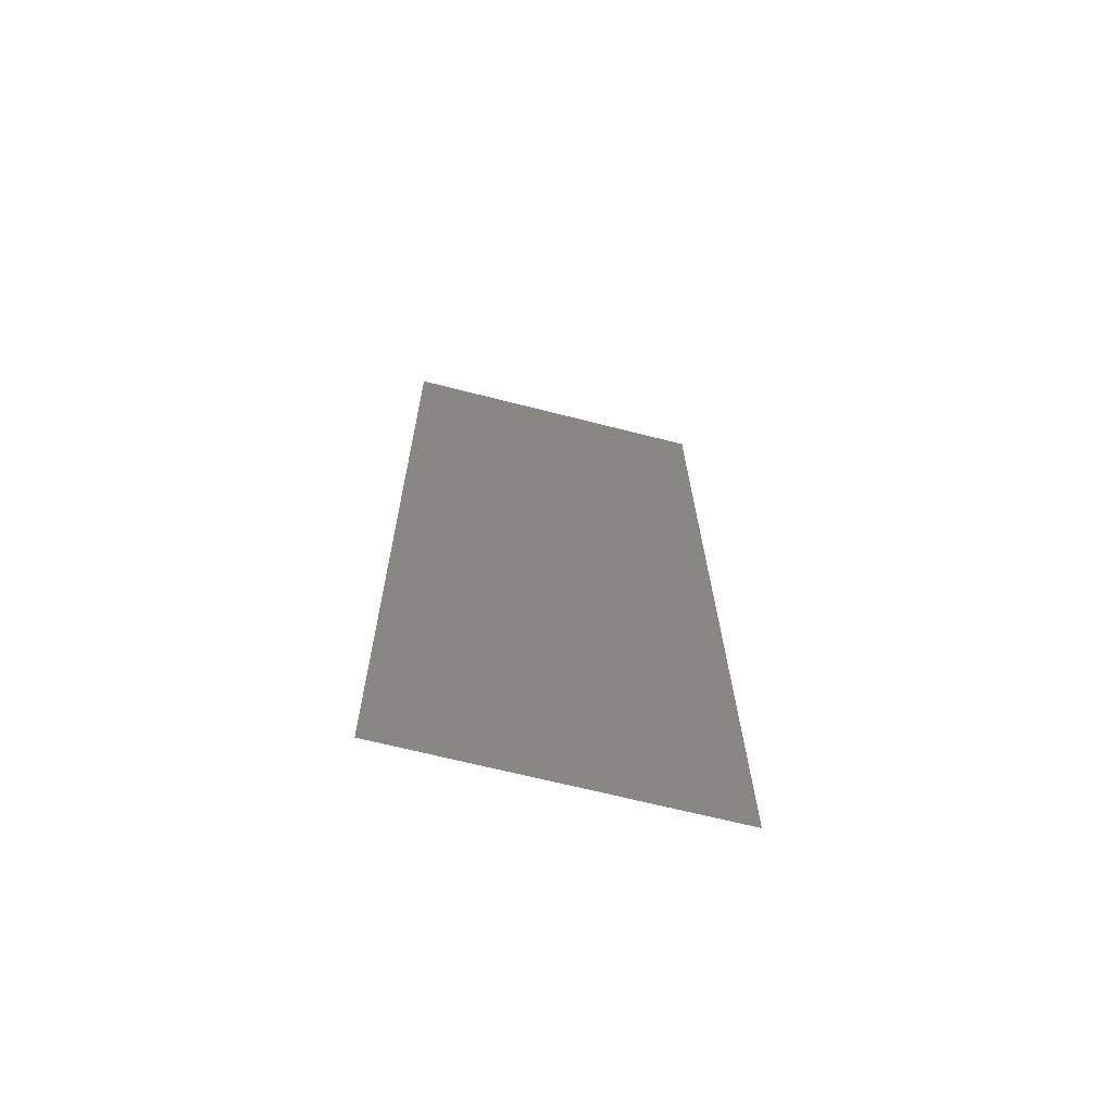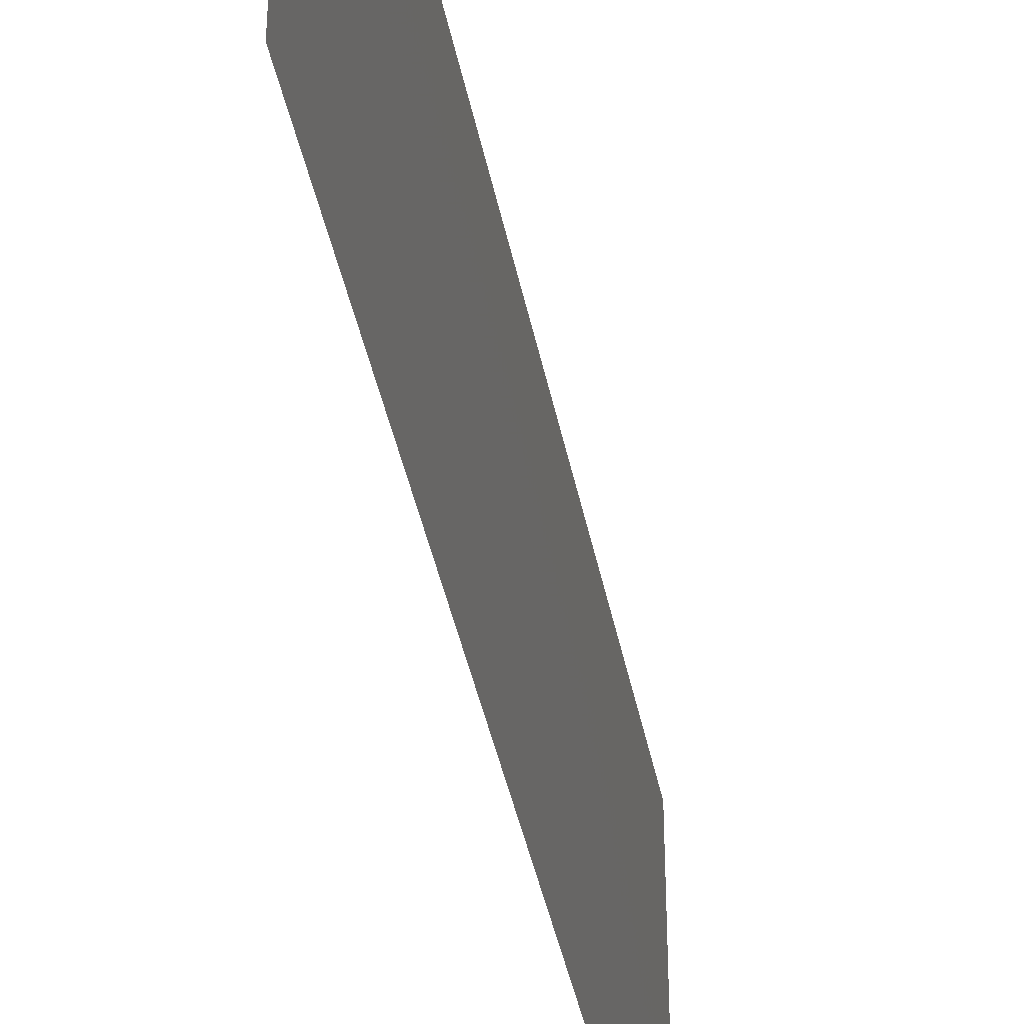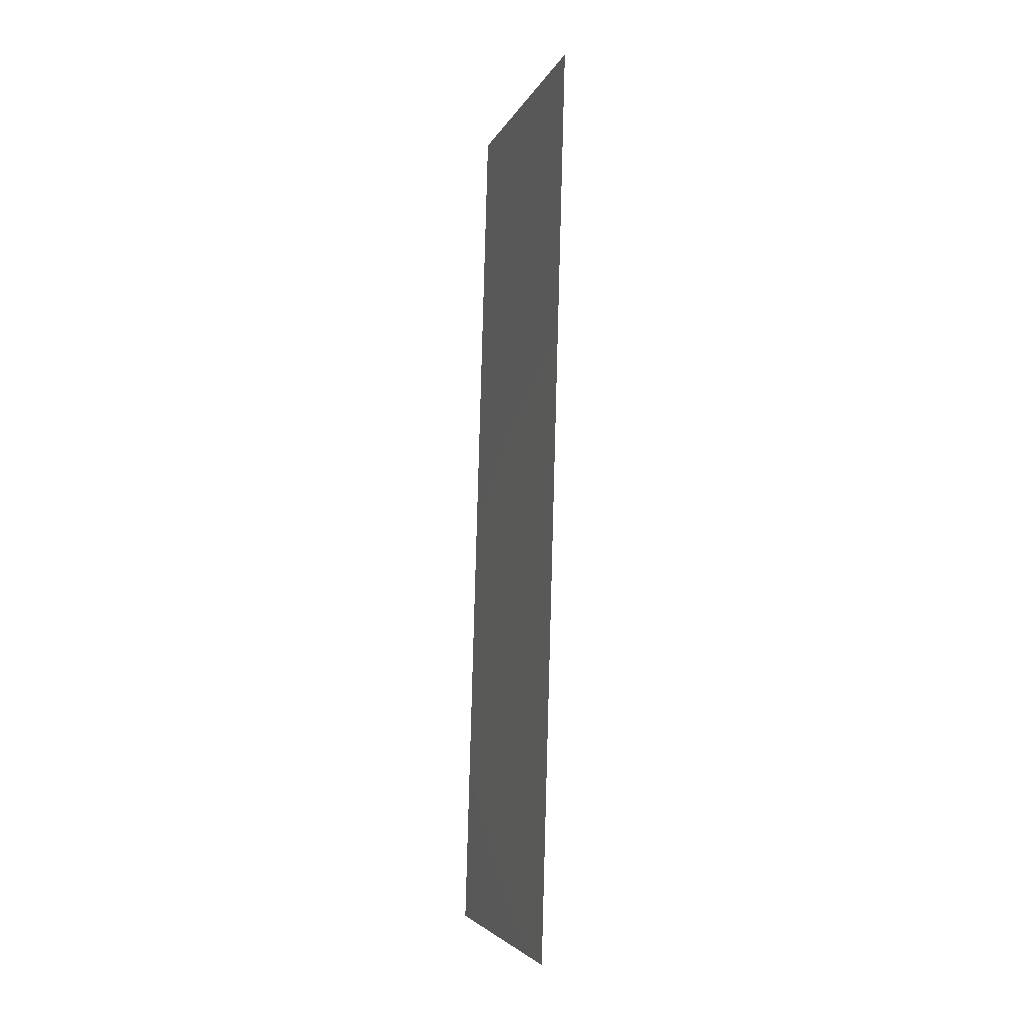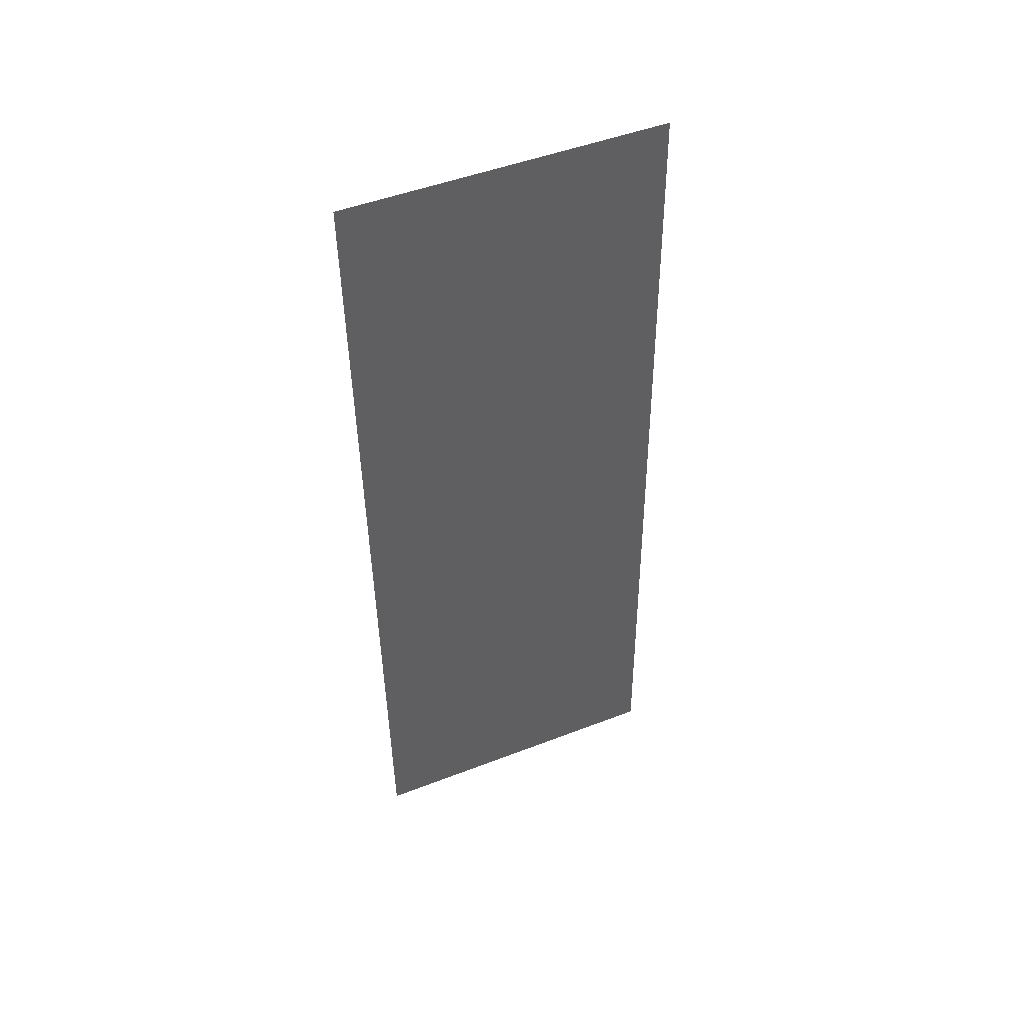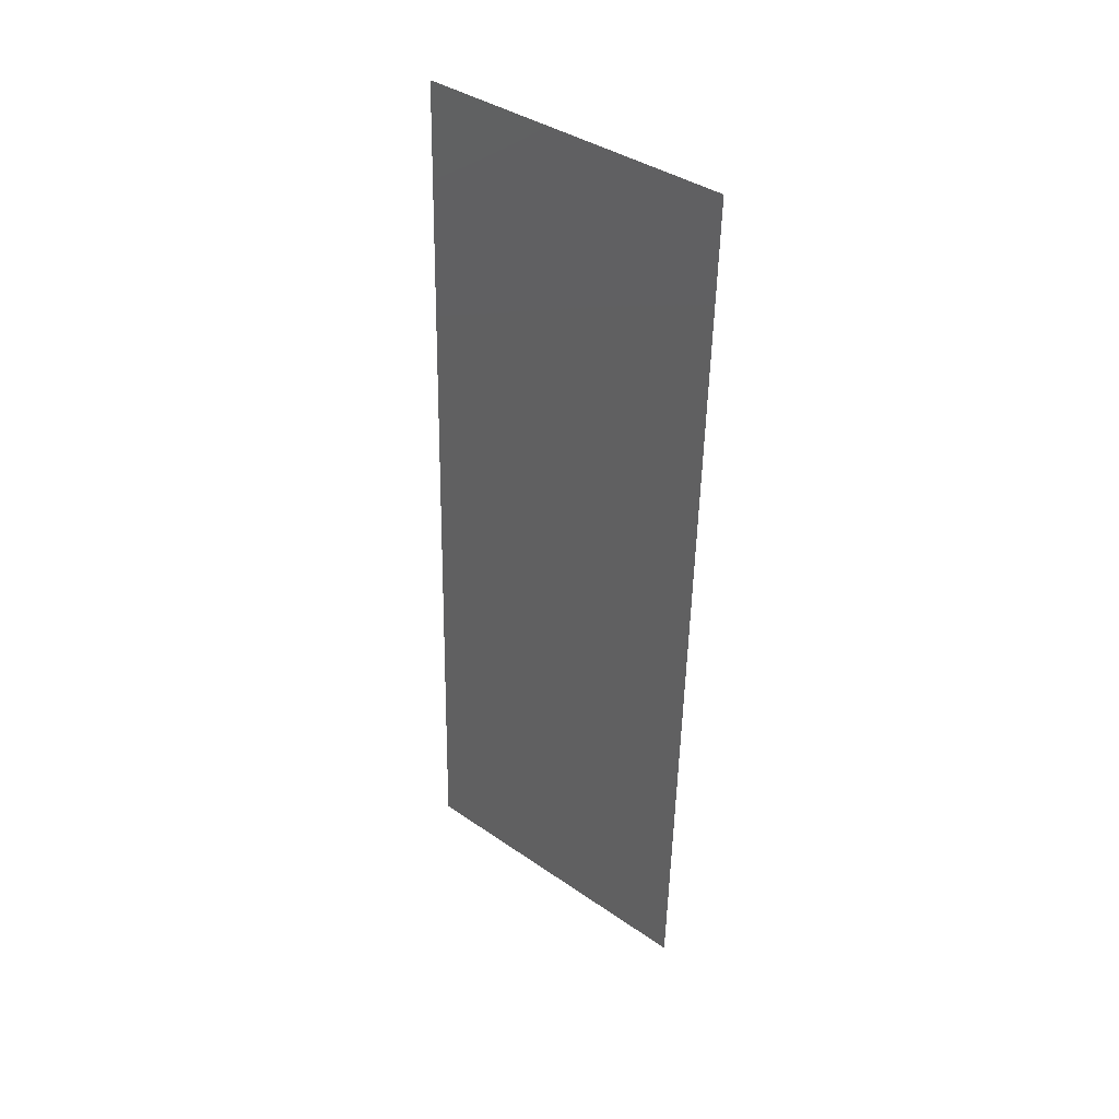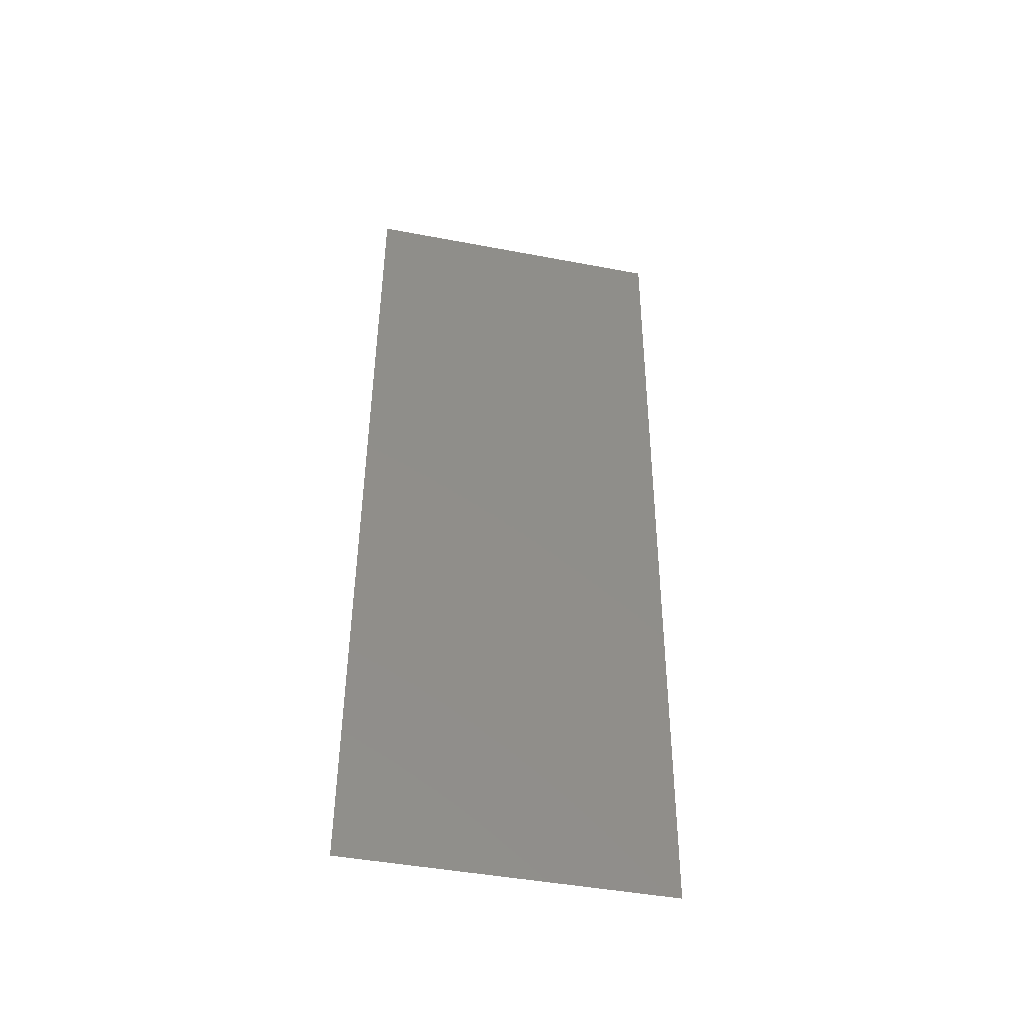
<metadata>
{"format":"stl","ext":"stl","renderer":"f3d","projection":"perspective","resolution":1024,"background":"white","views":[{"elev":-65.7,"azim":75.5,"up":"+Y"},{"elev":-40.2,"azim":12.5,"up":"+Z"},{"elev":-4.7,"azim":165.3,"up":"+Y"},{"elev":48.8,"azim":66.8,"up":"+Y"},{"elev":39.0,"azim":130.8,"up":"+Y"},{"elev":-45.0,"azim":-102.4,"up":"+Y"}]}
</metadata>
<code>
# stl→obj: 21 verts, 26 faces
v 0.007052 0.03349 0.02
v 0.00686 0.04027 0.009504
v 0.006736 0.04465 0.02
v 0.007368 0.02233 0
v 0.00756 0.01554 0.01041
v 0.007684 0.01116 0
v 0.00721 0.02791 0.009985
v 0.007368 0.02233 0.02
v 0.00642 0.05581 0.02
v 0.00663 0.04841 0.01238
v 0.00642 0.05581 0.01
v 0.008 0 0
v 0.00779 0.007406 0.00761
v 0.008 0 0.01
v 0.007052 0.03349 0
v 0.007684 0.01116 0.02
v 0.006736 0.04465 0
v 0.007831 0.005981 0.01449
v 0.006589 0.04983 0.005502
v 0.008 0 0.02
v 0.00642 0.05581 0
f 1 2 3
f 4 5 6
f 1 7 2
f 8 7 1
f 4 7 5
f 5 7 8
f 9 10 11
f 12 13 14
f 3 10 9
f 6 13 12
f 15 7 4
f 2 7 15
f 16 5 8
f 17 2 15
f 5 18 13
f 2 19 10
f 16 18 5
f 17 19 2
f 2 10 3
f 5 13 6
f 20 18 16
f 21 19 17
f 11 19 21
f 14 18 20
f 10 19 11
f 13 18 14

</code>
